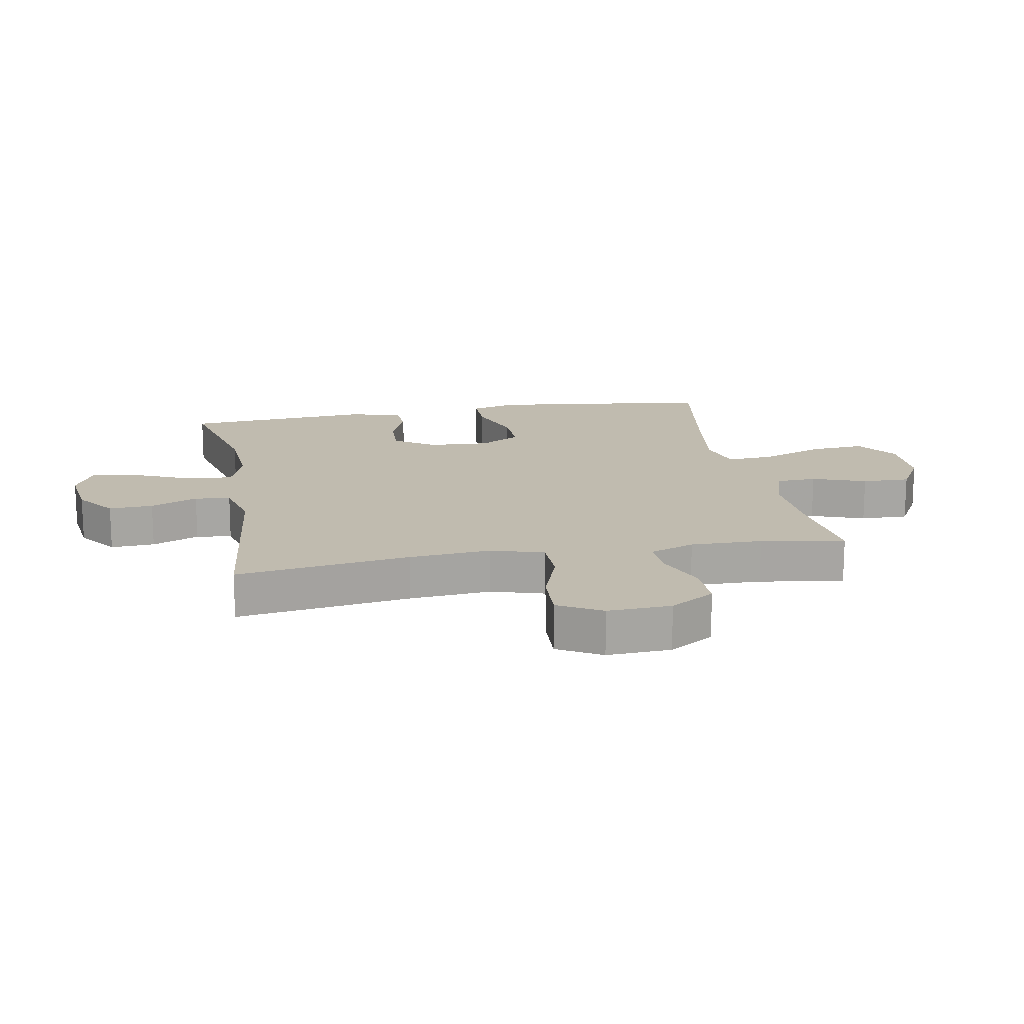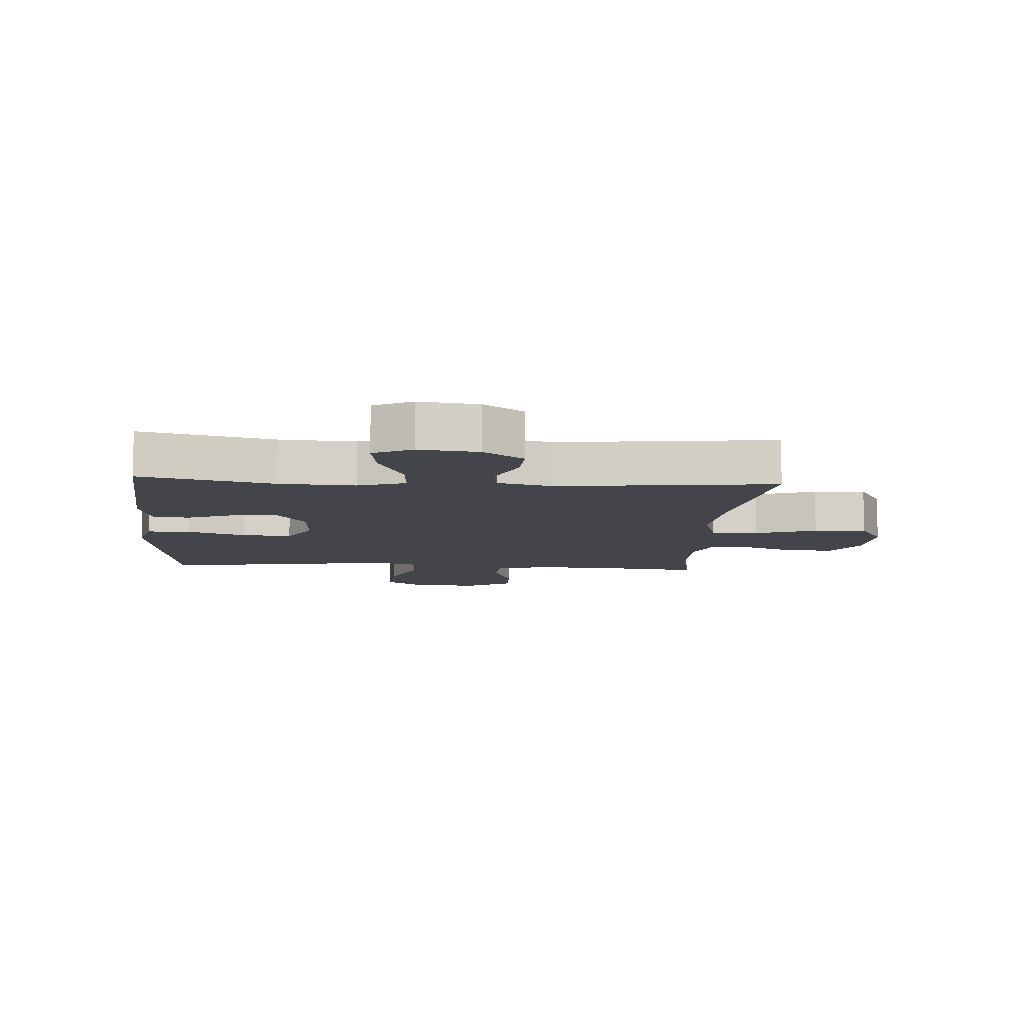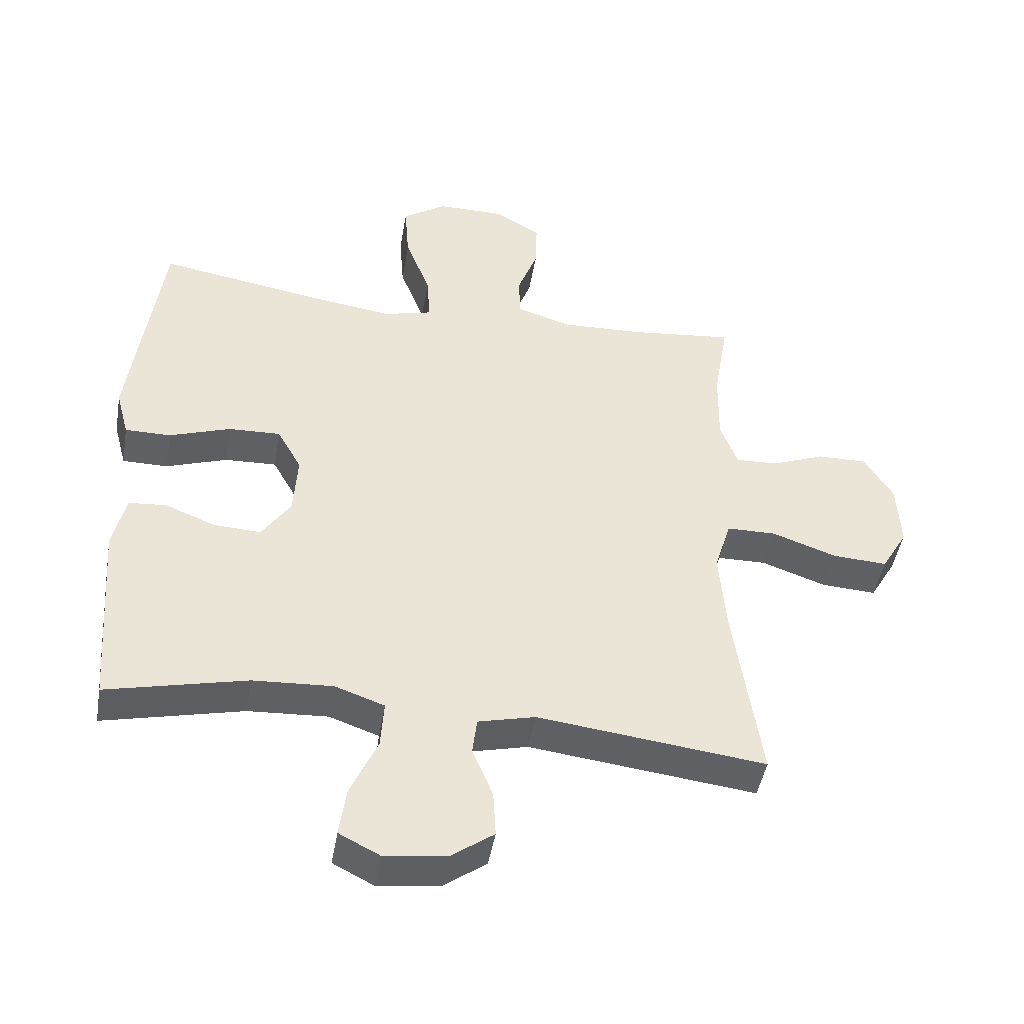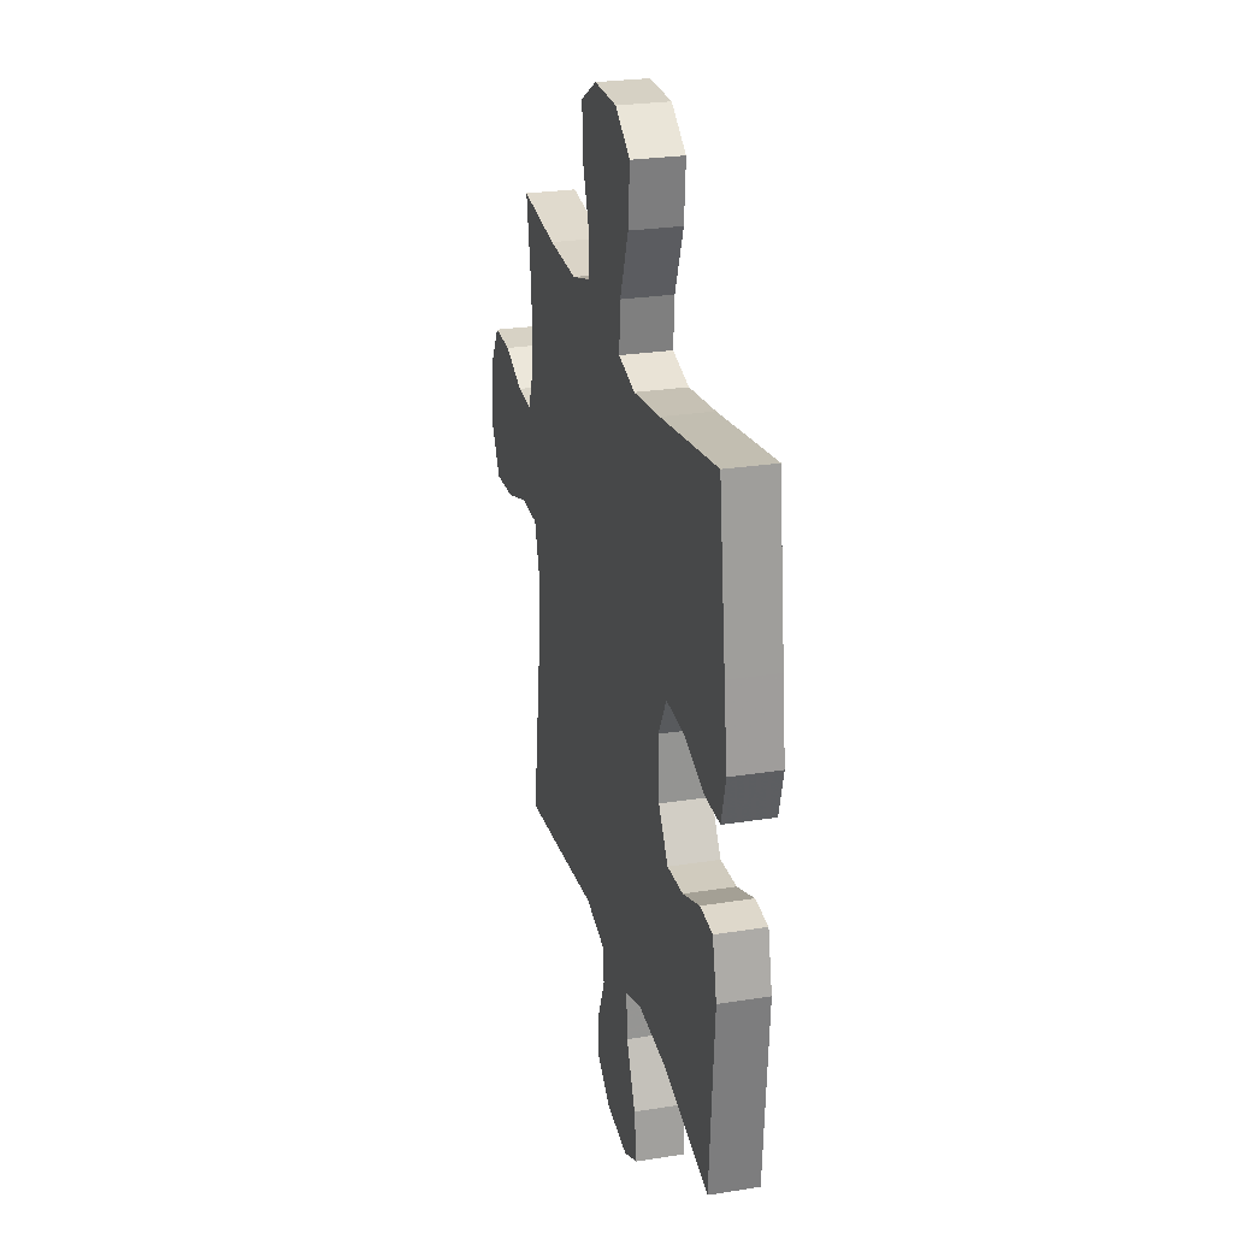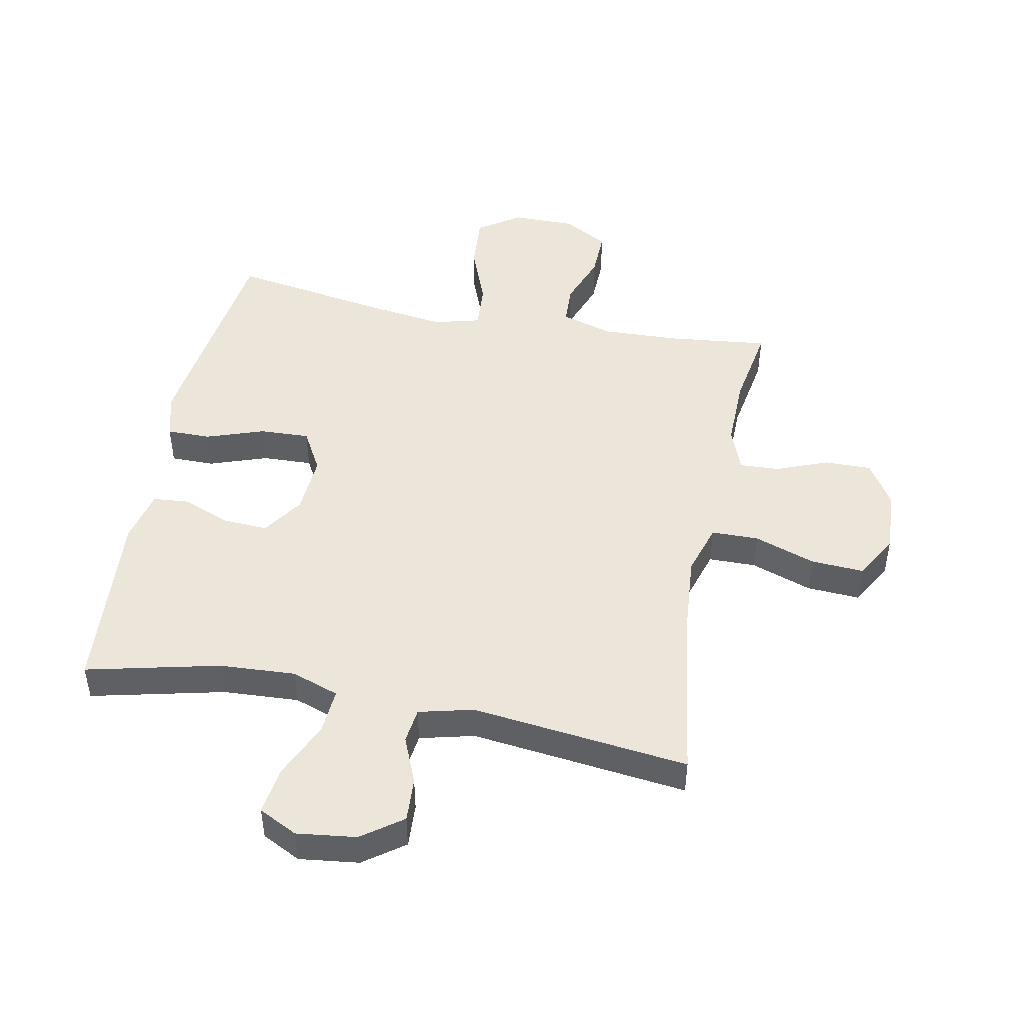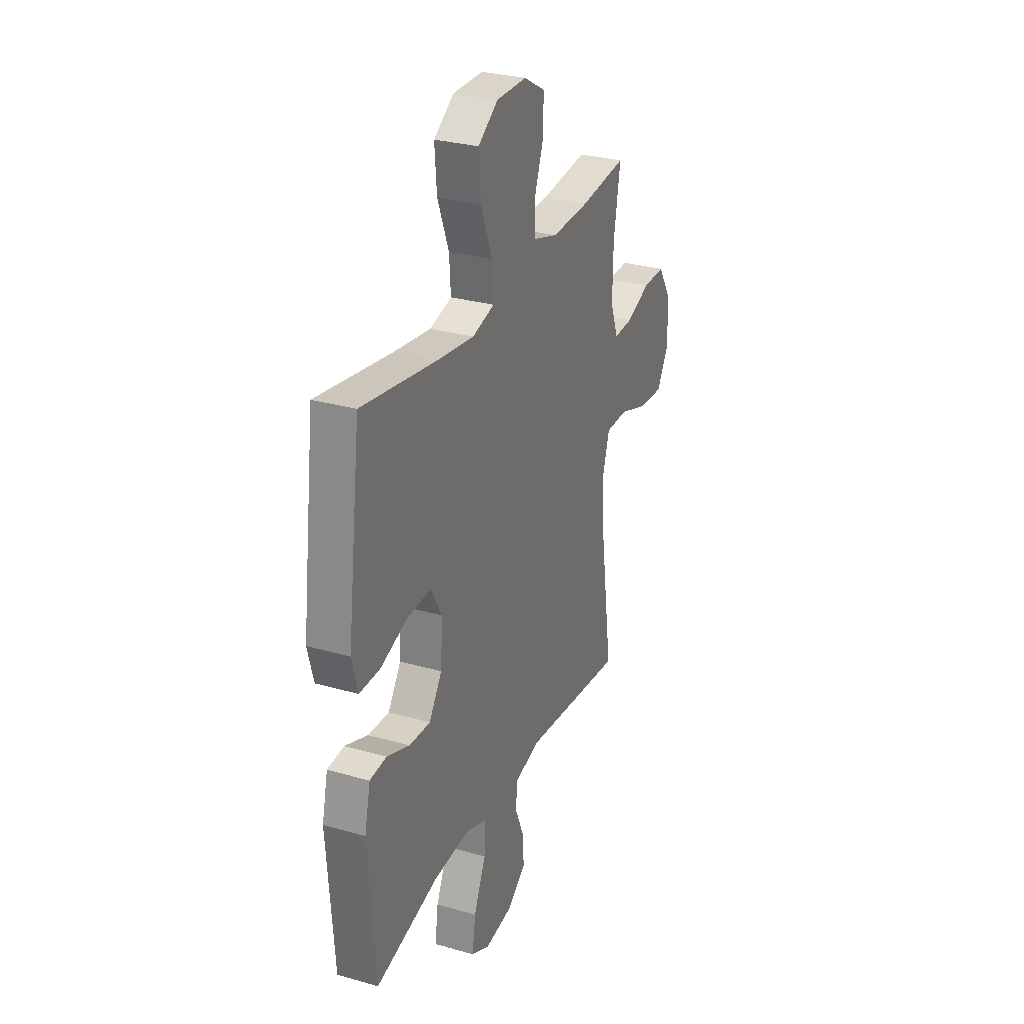
<metadata>
{"format":"obj","ext":"obj","renderer":"f3d","projection":"perspective","resolution":1024,"background":"white","views":[{"elev":16.2,"azim":-100.5,"up":"+Y"},{"elev":-9.2,"azim":176.0,"up":"+Y"},{"elev":-45.9,"azim":170.3,"up":"+Z"},{"elev":26.6,"azim":76.0,"up":"+Z"},{"elev":47.1,"azim":-168.9,"up":"+Y"},{"elev":29.4,"azim":112.9,"up":"+Z"}]}
</metadata>
<code>
v 0.5 0.07 -0.5
v 0.283 0.07 -0.449
v 0.159 0.07 -0.442
v 0.082 0.07 -0.469
v 0.087 0.07 -0.543
v 0.129 0.07 -0.637
v 0.14 0.07 -0.715
v 0.077 0.07 -0.747
v -0.02 0.07 -0.735
v -0.086 0.07 -0.687
v -0.082 0.07 -0.615
v -0.05 0.07 -0.538
v -0.057 0.07 -0.48
v -0.146 0.07 -0.458
v -0.5 0.07 -0.5
v -0.459 0.07 -0.216
v -0.448 0.07 -0.083
v -0.474 0.07 0.002
v -0.551 0.07 0.003
v -0.651 0.07 -0.032
v -0.737 0.07 -0.037
v -0.778 0.07 0.034
v -0.773 0.07 0.138
v -0.728 0.07 0.211
v -0.651 0.07 0.21
v -0.567 0.07 0.177
v -0.502 0.07 0.174
v -0.475 0.07 0.247
v -0.477 0.07 0.364
v -0.5 0.07 0.5
v -0.338 0.07 0.482
v -0.209 0.07 0.477
v -0.125 0.07 0.503
v -0.122 0.07 0.569
v -0.154 0.07 0.656
v -0.156 0.07 0.734
v -0.083 0.07 0.776
v 0.021 0.07 0.776
v 0.09 0.07 0.729
v 0.083 0.07 0.638
v 0.044 0.07 0.536
v 0.039 0.07 0.46
v 0.115 0.07 0.44
v 0.238 0.07 0.457
v 0.5 0.07 0.5
v 0.532 0.07 0.253
v 0.547 0.07 0.134
v 0.527 0.07 0.059
v 0.456 0.07 0.059
v 0.361 0.07 0.092
v 0.28 0.07 0.095
v 0.242 0.07 0.027
v 0.248 0.07 -0.071
v 0.293 0.07 -0.138
v 0.366 0.07 -0.134
v 0.445 0.07 -0.103
v 0.503 0.07 -0.108
v 0.523 0.07 -0.195
v 0.5 0 -0.5
v 0.283 0 -0.449
v 0.159 0 -0.442
v 0.082 0 -0.469
v 0.087 0 -0.543
v 0.129 0 -0.637
v 0.14 0 -0.715
v 0.077 0 -0.747
v -0.02 0 -0.735
v -0.086 0 -0.687
v -0.082 0 -0.615
v -0.05 0 -0.538
v -0.057 0 -0.48
v -0.146 0 -0.458
v -0.5 0 -0.5
v -0.459 0 -0.216
v -0.448 0 -0.083
v -0.474 0 0.002
v -0.551 0 0.003
v -0.651 0 -0.032
v -0.737 0 -0.037
v -0.778 0 0.034
v -0.773 0 0.138
v -0.728 0 0.211
v -0.651 0 0.21
v -0.567 0 0.177
v -0.502 0 0.174
v -0.475 0 0.247
v -0.477 0 0.364
v -0.5 0 0.5
v -0.338 0 0.482
v -0.209 0 0.477
v -0.125 0 0.503
v -0.122 0 0.569
v -0.154 0 0.656
v -0.156 0 0.734
v -0.083 0 0.776
v 0.021 0 0.776
v 0.09 0 0.729
v 0.083 0 0.638
v 0.044 0 0.536
v 0.039 0 0.46
v 0.115 0 0.44
v 0.238 0 0.457
v 0.5 0 0.5
v 0.532 0 0.253
v 0.547 0 0.134
v 0.527 0 0.059
v 0.456 0 0.059
v 0.361 0 0.092
v 0.28 0 0.095
v 0.242 0 0.027
v 0.248 0 -0.071
v 0.293 0 -0.138
v 0.366 0 -0.134
v 0.445 0 -0.103
v 0.503 0 -0.108
v 0.523 0 -0.195
f 58 1 2
f 57 58 2
f 56 57 2
f 55 56 2
f 54 55 2 3
f 53 54 3 4
f 52 53 4
f 48 49 50
f 47 48 50
f 46 47 50
f 45 46 50
f 44 45 50
f 43 44 50 51
f 42 43 51 52
f 39 40 41
f 38 39 41
f 37 38 41
f 36 37 41
f 35 36 41
f 34 35 41
f 33 34 41 42
f 42 52 4
f 33 42 4
f 32 33 4
f 29 30 31
f 32 4 5
f 31 32 5
f 29 31 5
f 28 29 5
f 24 25 26
f 23 24 26
f 22 23 26
f 21 22 26
f 20 21 26
f 19 20 26
f 18 19 26 27
f 28 5 6
f 27 28 6
f 18 27 6
f 17 18 6
f 14 15 16
f 13 14 16 17
f 10 11 12
f 9 10 12
f 8 9 12
f 7 8 12
f 6 7 12
f 6 12 13
f 6 13 17
f 60 59 116
f 60 116 115
f 60 115 114
f 60 114 113
f 61 60 113 112
f 62 61 112 111
f 62 111 110
f 108 107 106
f 108 106 105
f 108 105 104
f 108 104 103
f 108 103 102
f 109 108 102 101
f 110 109 101 100
f 99 98 97
f 99 97 96
f 99 96 95
f 99 95 94
f 99 94 93
f 99 93 92
f 100 99 92 91
f 62 110 100
f 62 100 91
f 62 91 90
f 89 88 87
f 63 62 90
f 63 90 89
f 63 89 87
f 63 87 86
f 84 83 82
f 84 82 81
f 84 81 80
f 84 80 79
f 84 79 78
f 84 78 77
f 85 84 77 76
f 64 63 86
f 64 86 85
f 64 85 76
f 64 76 75
f 74 73 72
f 75 74 72 71
f 70 69 68
f 70 68 67
f 70 67 66
f 70 66 65
f 70 65 64
f 71 70 64
f 75 71 64
f 1 59 60 2
f 2 60 61 3
f 3 61 62 4
f 4 62 63 5
f 5 63 64 6
f 6 64 65 7
f 7 65 66 8
f 8 66 67 9
f 9 67 68 10
f 10 68 69 11
f 11 69 70 12
f 12 70 71 13
f 13 71 72 14
f 14 72 73 15
f 15 73 74 16
f 16 74 75 17
f 17 75 76 18
f 18 76 77 19
f 19 77 78 20
f 20 78 79 21
f 21 79 80 22
f 22 80 81 23
f 23 81 82 24
f 24 82 83 25
f 25 83 84 26
f 26 84 85 27
f 27 85 86 28
f 28 86 87 29
f 29 87 88 30
f 30 88 89 31
f 31 89 90 32
f 32 90 91 33
f 33 91 92 34
f 34 92 93 35
f 35 93 94 36
f 36 94 95 37
f 37 95 96 38
f 38 96 97 39
f 39 97 98 40
f 40 98 99 41
f 41 99 100 42
f 42 100 101 43
f 43 101 102 44
f 44 102 103 45
f 45 103 104 46
f 46 104 105 47
f 47 105 106 48
f 48 106 107 49
f 49 107 108 50
f 50 108 109 51
f 51 109 110 52
f 52 110 111 53
f 53 111 112 54
f 54 112 113 55
f 55 113 114 56
f 56 114 115 57
f 57 115 116 58
f 58 116 59 1

</code>
